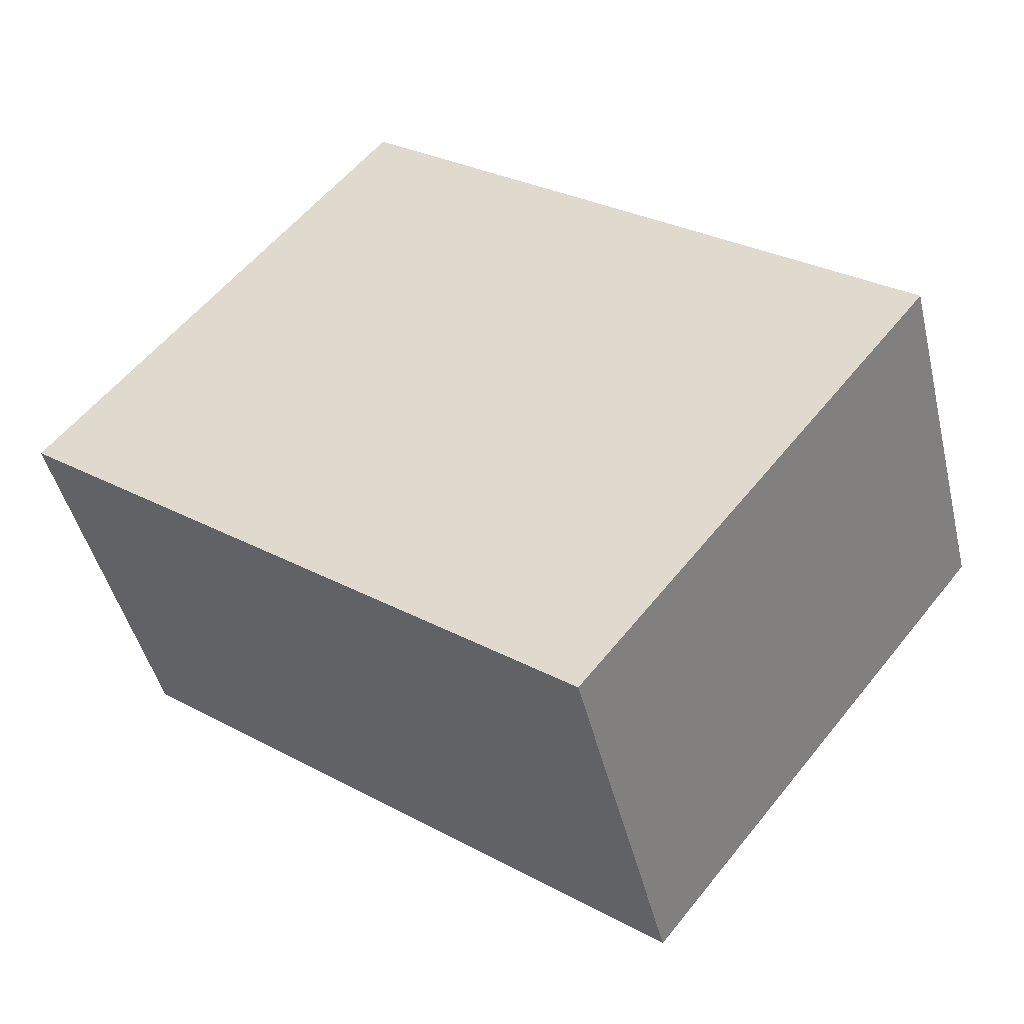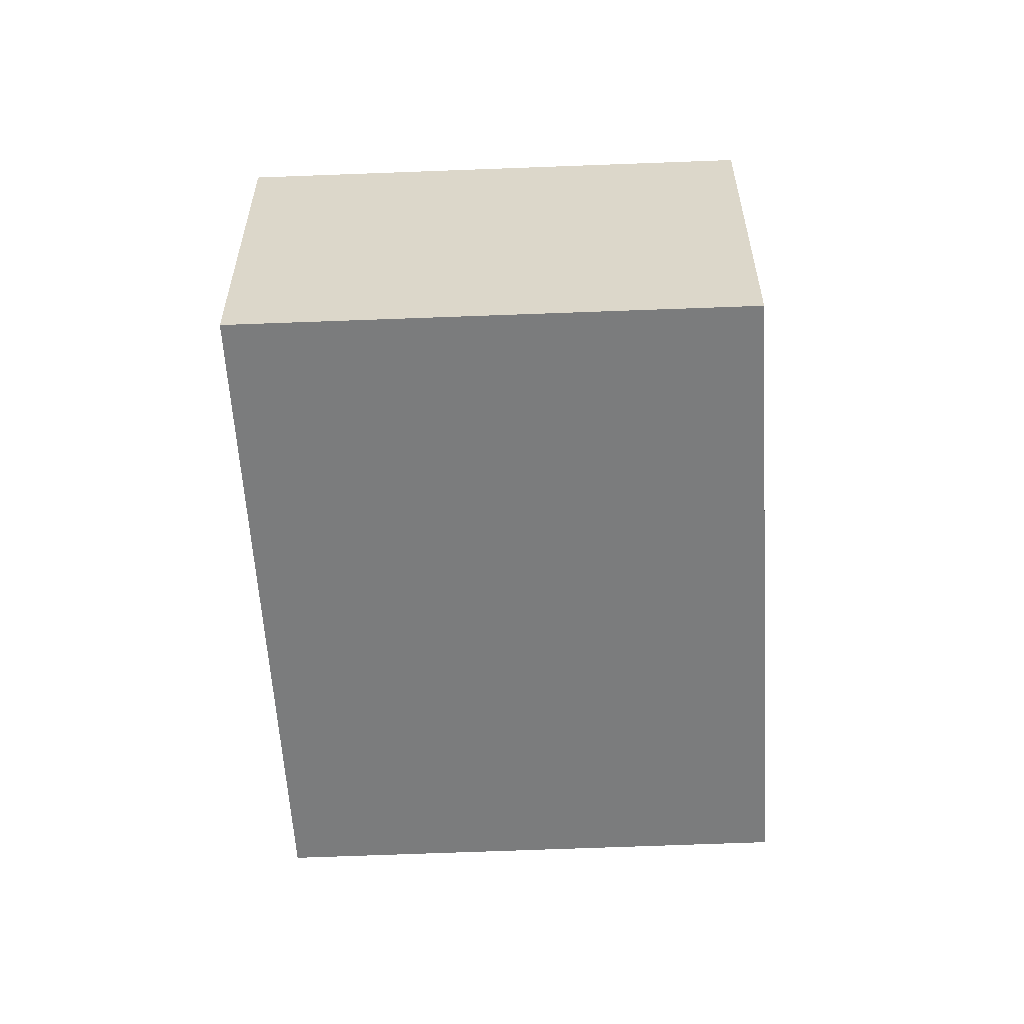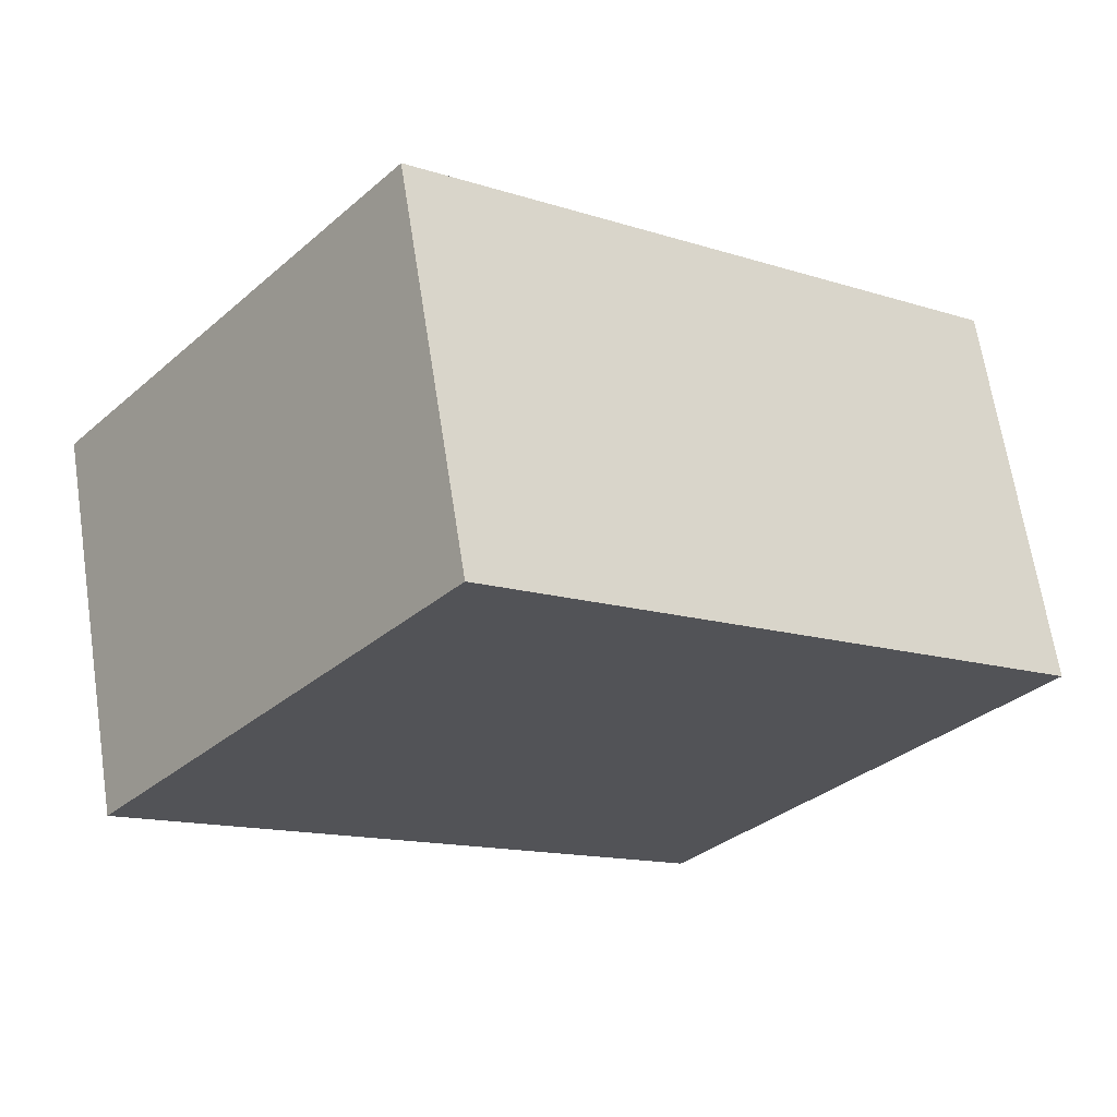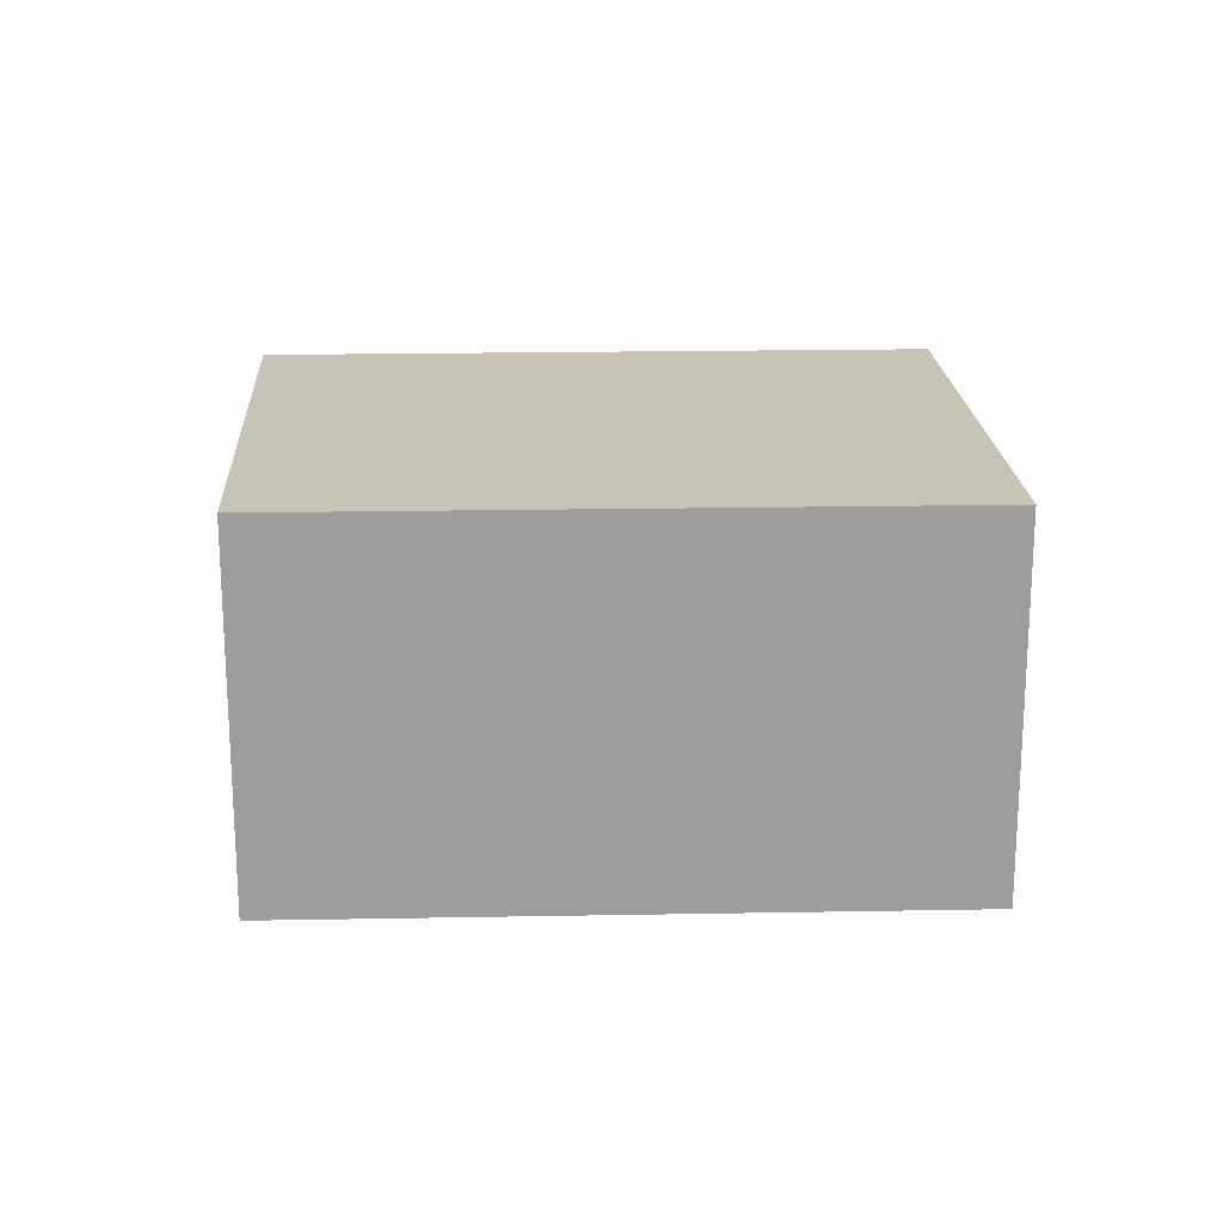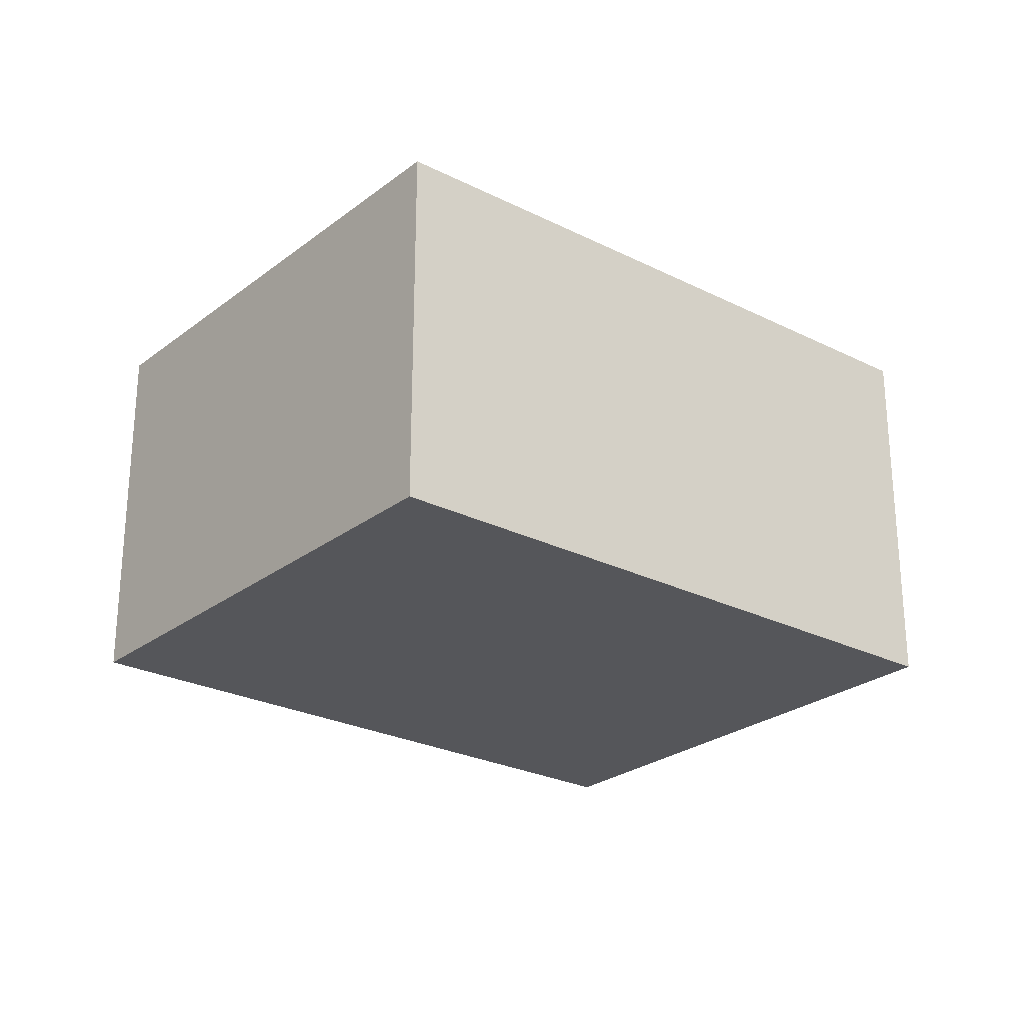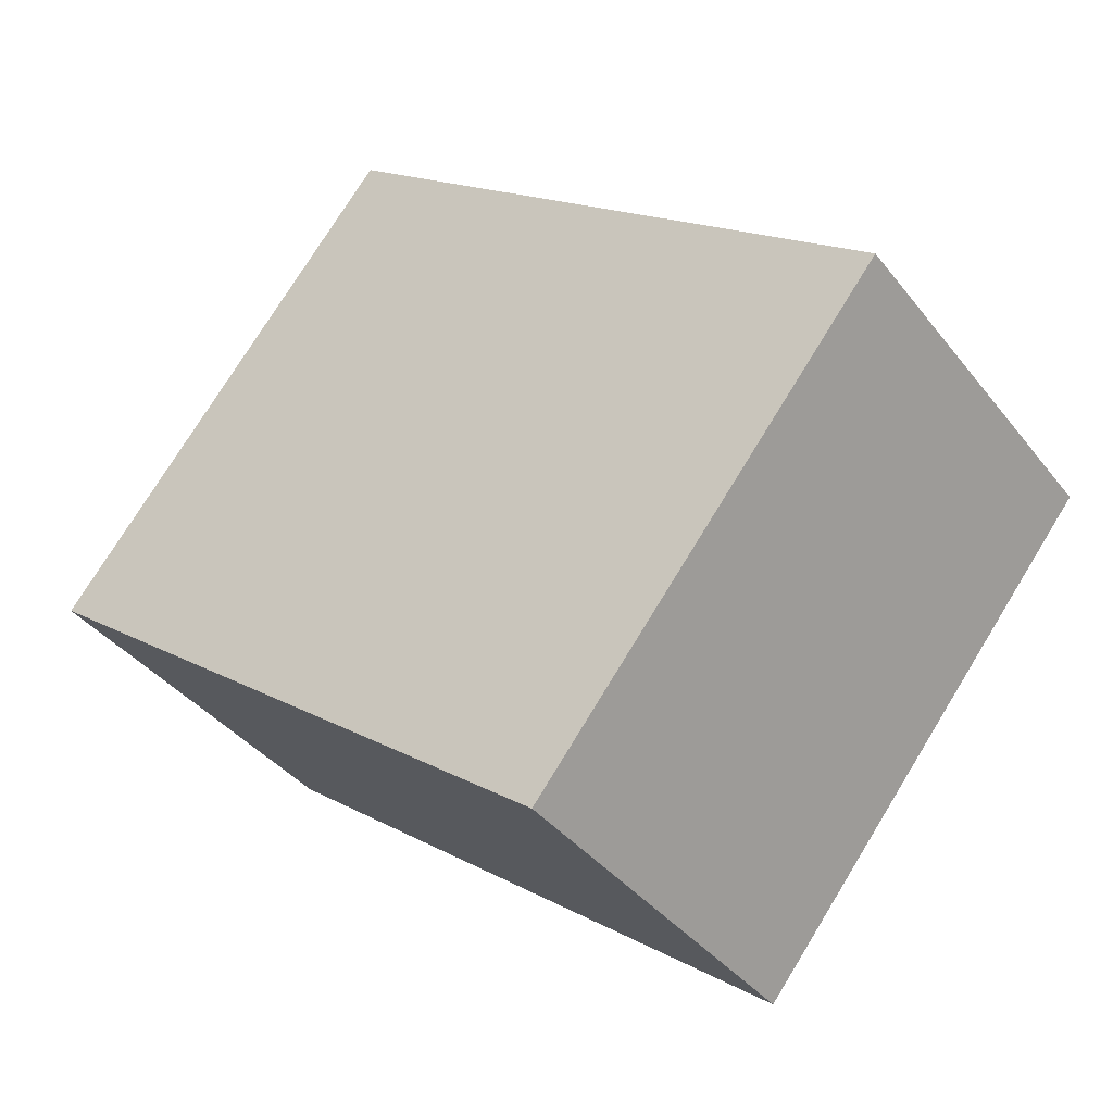
<metadata>
{"format":"obj","ext":"obj","renderer":"f3d","projection":"perspective","resolution":1024,"background":"white","views":[{"elev":-45.4,"azim":13.4,"up":"+Z"},{"elev":-58.6,"azim":-48.7,"up":"+Y"},{"elev":66.5,"azim":-8.8,"up":"+Z"},{"elev":19.8,"azim":35.8,"up":"+Y"},{"elev":-25.9,"azim":-0.8,"up":"+Y"},{"elev":-38.4,"azim":33.6,"up":"+Z"}]}
</metadata>
<code>
v  4.513 3.134 -3.506
v  2.821 3.134 3.479
v  7.327 3.134 -0.007
v  0 3.134 1.919e-16
v  7.327 4.286e-19 -0.007
v  4.513 2.147e-16 -3.506
v  0 0 0
v  2.821 -2.13e-16 3.479
g defaultobject
f 1 2 3
f 2 1 4
f 5 1 3
f 1 5 6
f 6 4 1
f 4 6 7
f 7 2 4
f 2 7 8
f 8 3 2
f 3 8 5
f 8 6 5
f 6 8 7

</code>
